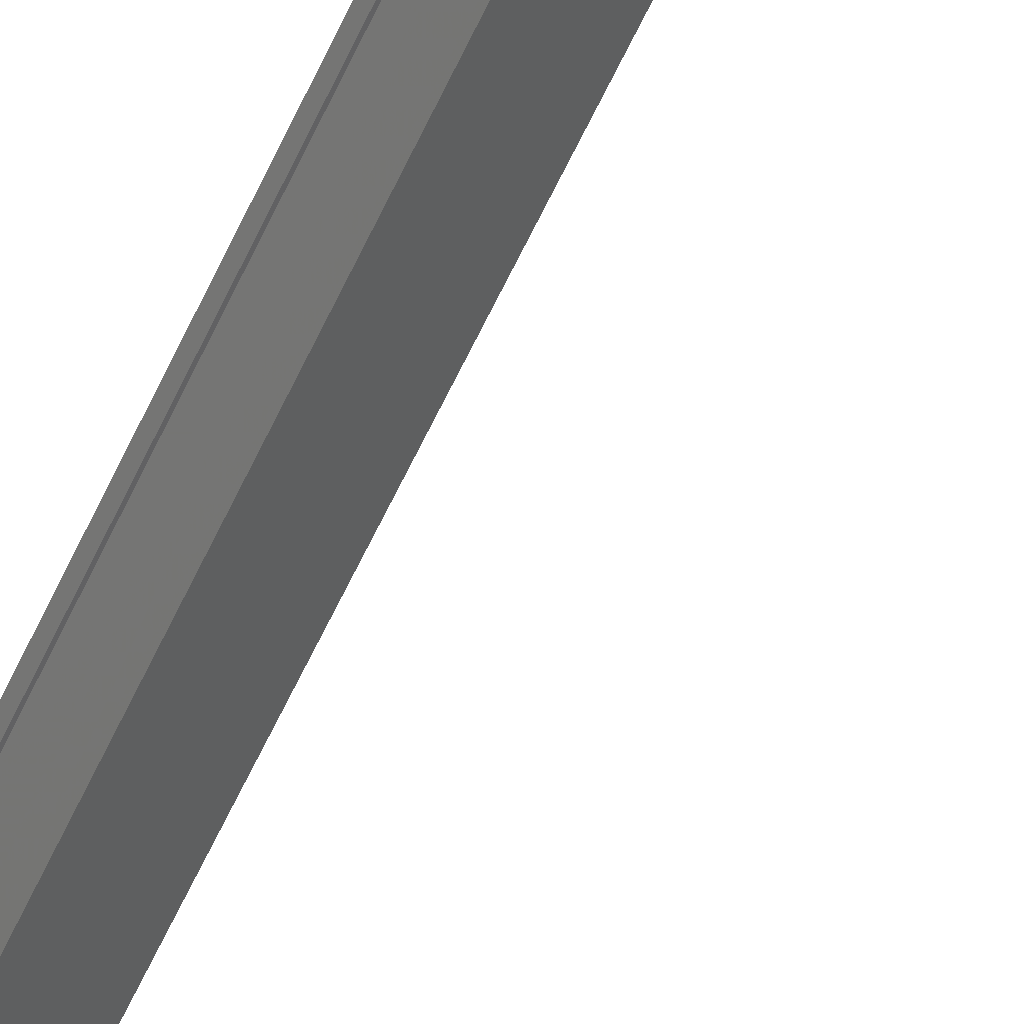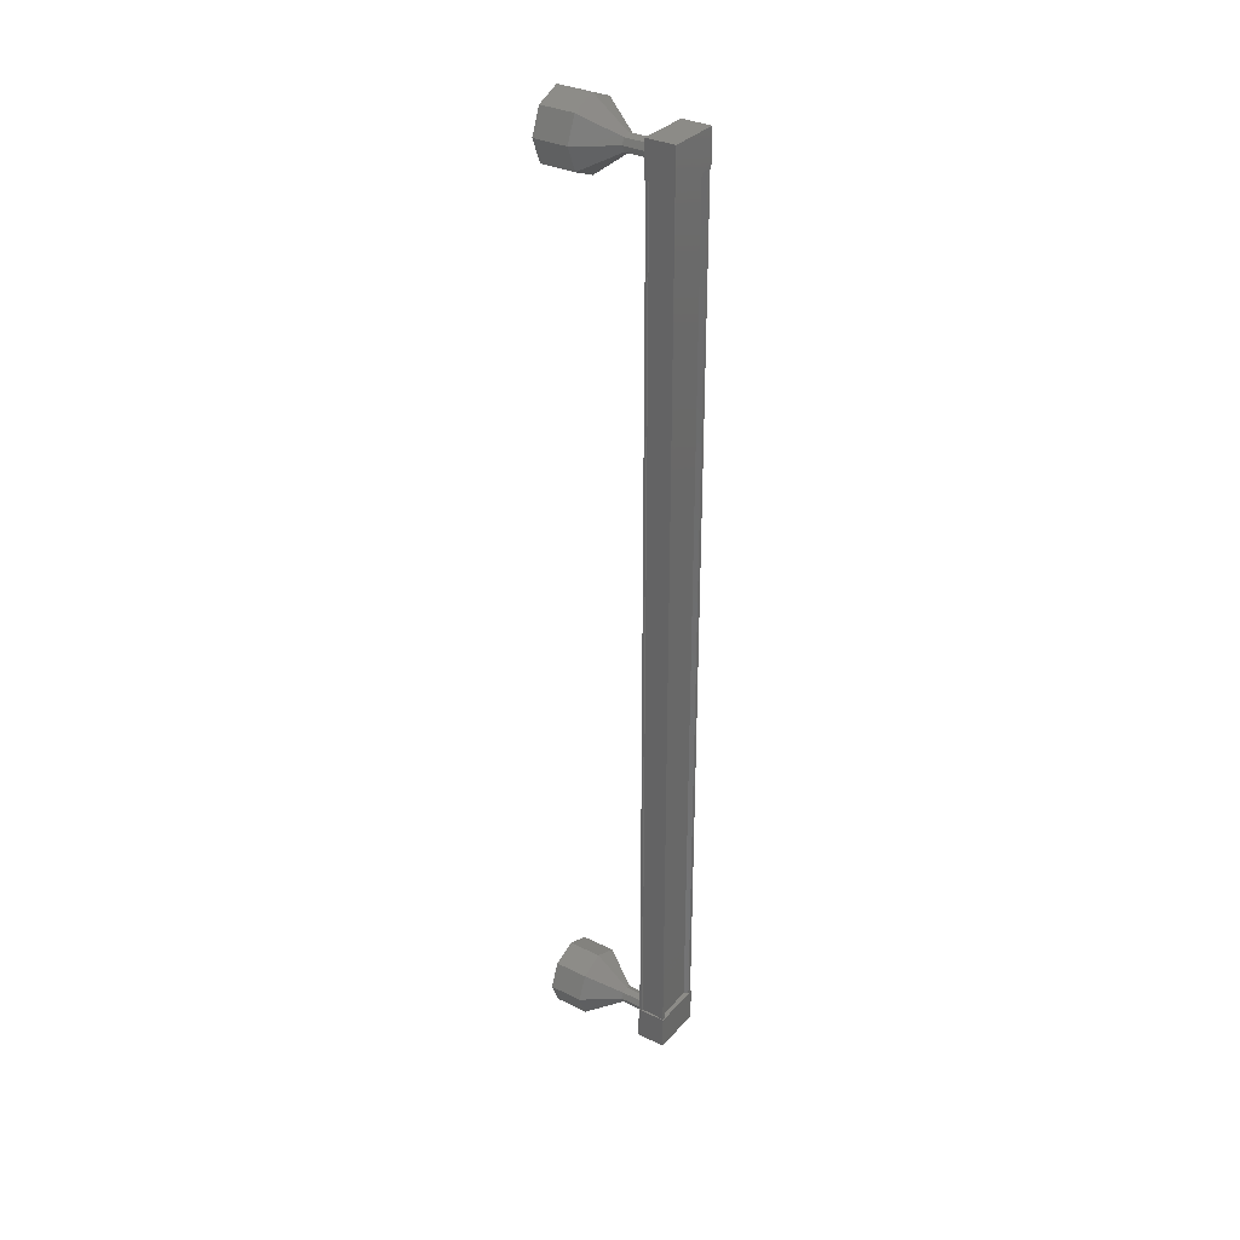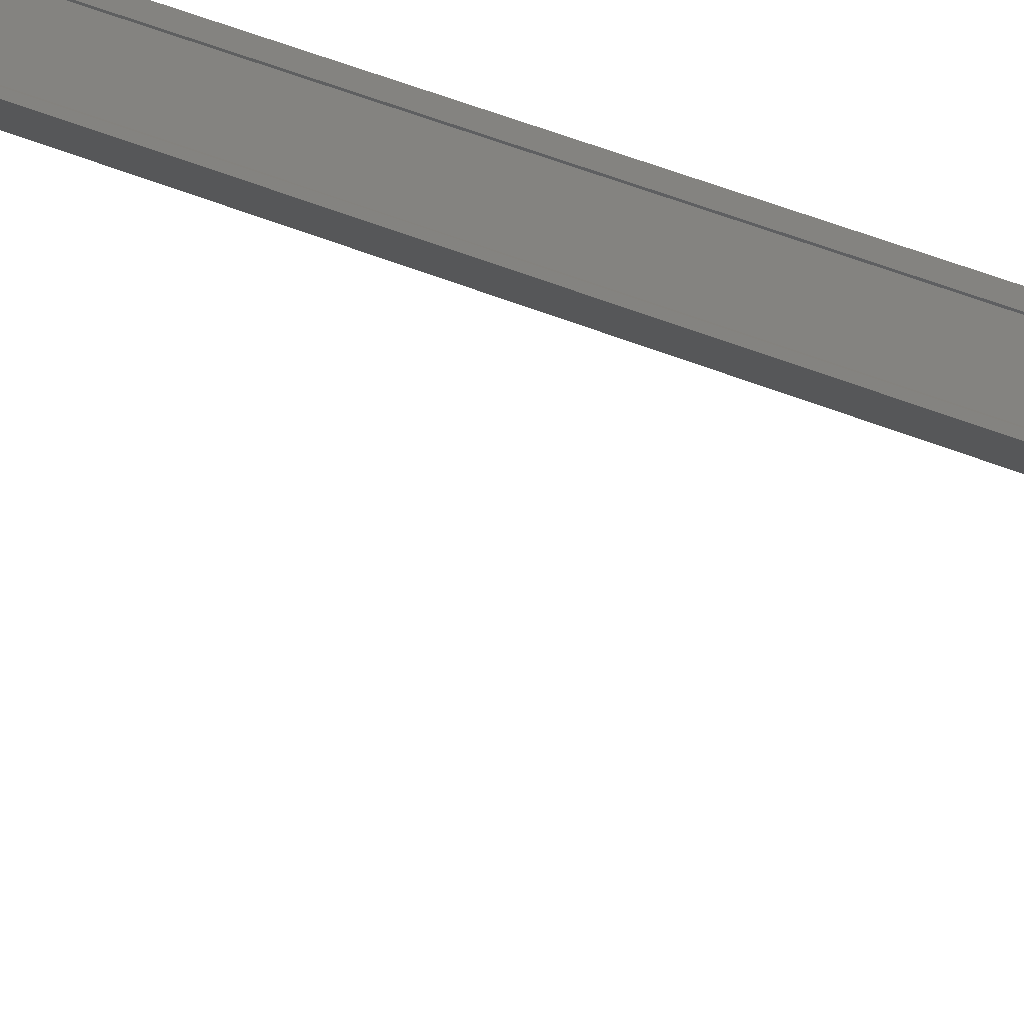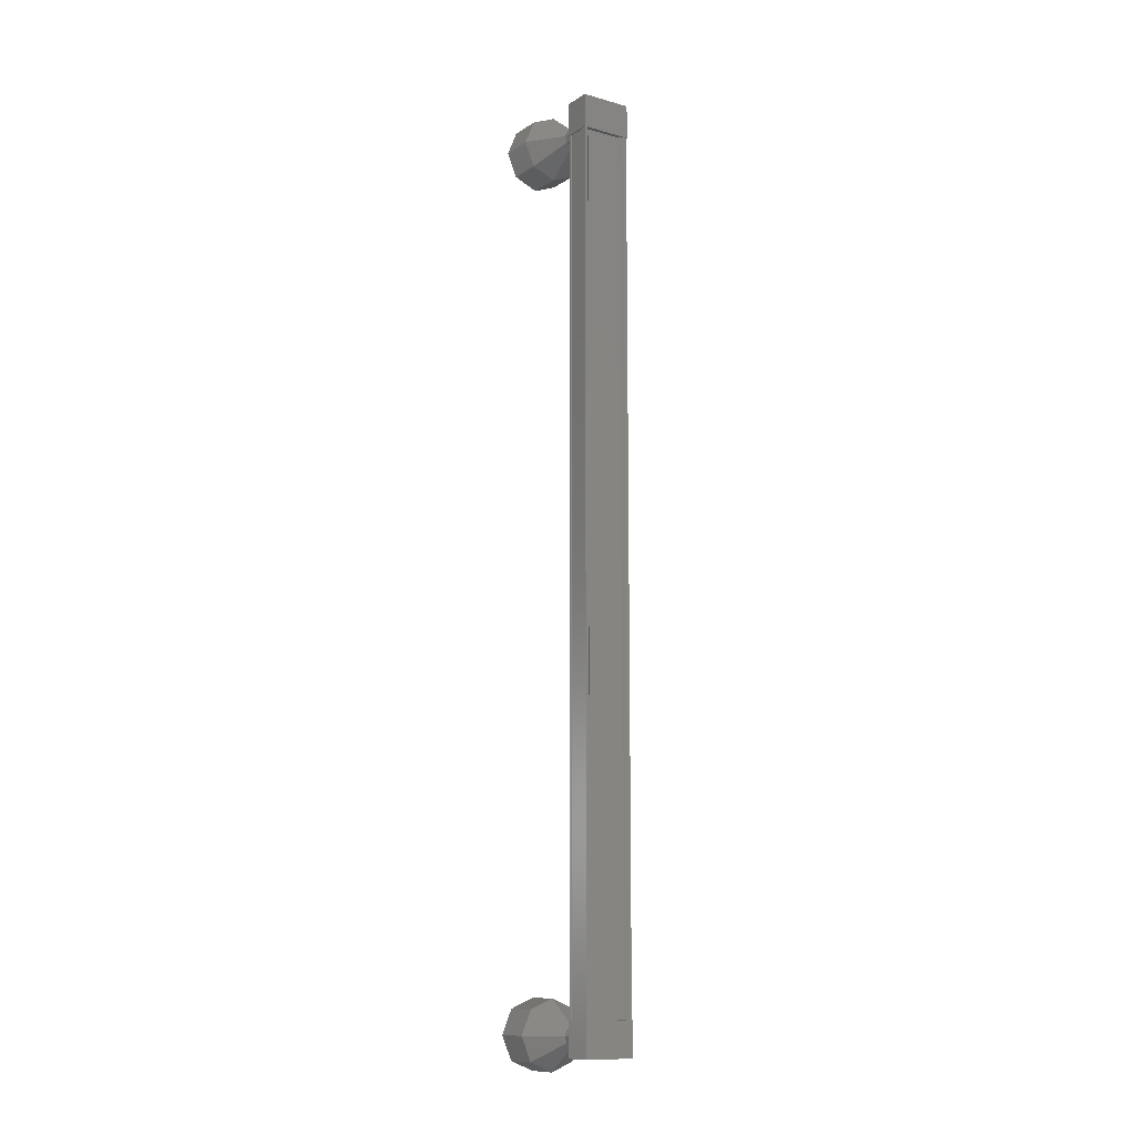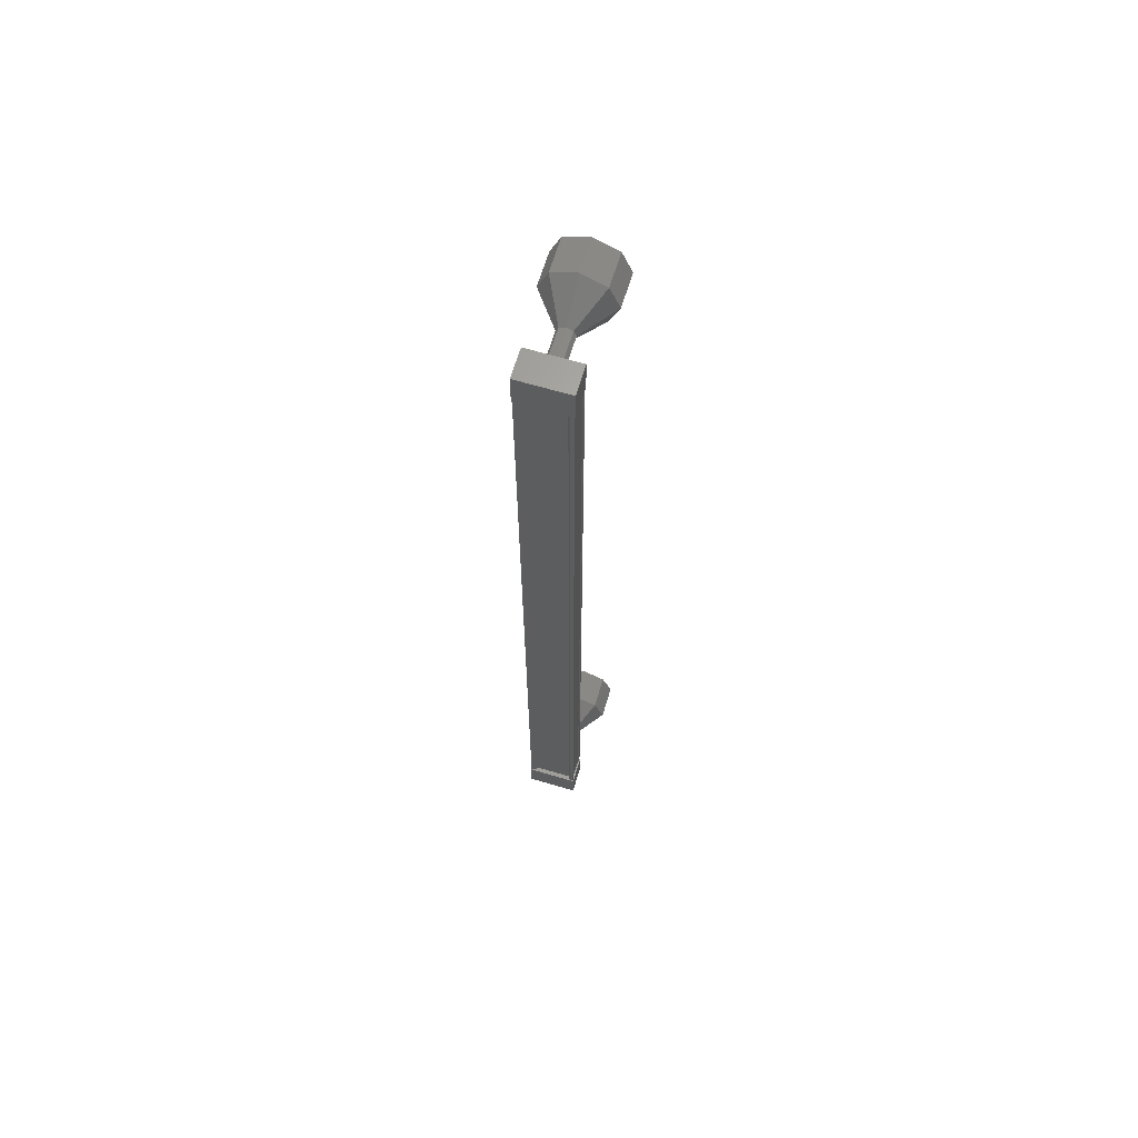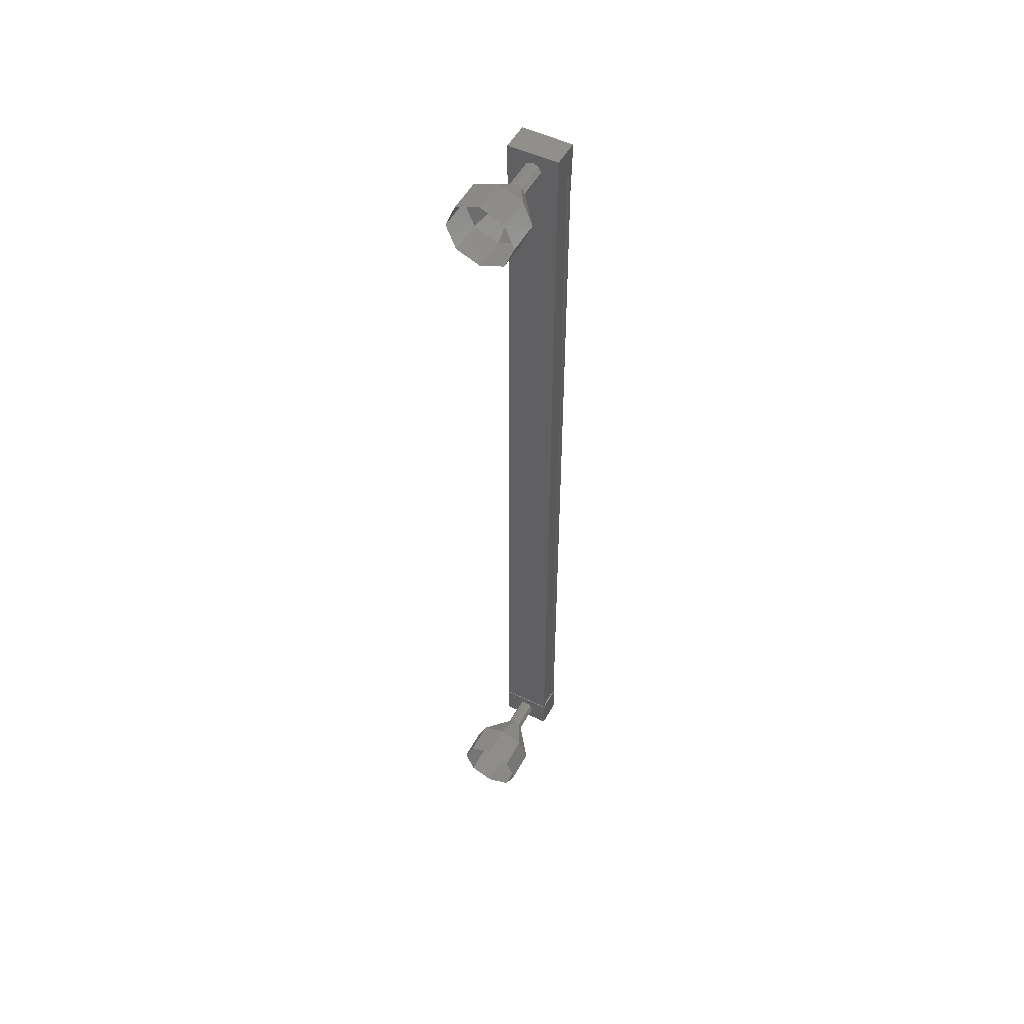
<metadata>
{"format":"stl","ext":"stl","renderer":"f3d","projection":"perspective","resolution":1024,"background":"white","views":[{"elev":-60.0,"azim":-24.6,"up":"+Y"},{"elev":32.9,"azim":169.2,"up":"+Z"},{"elev":35.5,"azim":120.8,"up":"+Y"},{"elev":-11.5,"azim":-169.0,"up":"+Z"},{"elev":65.2,"azim":-118.3,"up":"+Z"},{"elev":51.2,"azim":72.7,"up":"+Z"}]}
</metadata>
<code>
# stl→obj: 110 verts, 152 faces
v 366.8 -327.9 -1.329
v 366.7 -327.9 -1.329
v 366.7 -327.9 25.13
v 366.6 -328 25.13
v 367.6 -327.1 25.13
v 367.6 -327 25.13
v 367.6 -327 -1.329
v 367.7 -326.9 25.13
v 367.7 -326.9 -1.329
v 368.2 -327.4 25.13
v 368.2 -327.4 -1.329
v 368.1 -327.5 25.13
v 368.1 -327.5 -1.329
v 367.7 -327 -1.329
v 366.8 -327.9 25.13
v 367.6 -327.1 -1.329
v 367.8 -327 -1.329
v 367.8 -327 25.13
v 367.7 -327 25.13
v 366.6 -328 25.55
v 368.2 -327.5 25.55
v 367.7 -326.9 25.55
v 367.7 -326.9 24.55
v 366.6 -328 24.55
v 368.2 -327.5 24.55
v 367.2 -328.6 24.55
v 367.2 -328.6 25.55
v 367.7 -326.9 -0.7441
v 366.6 -328 -0.7441
v 368.2 -327.5 -0.7441
v 367.2 -328.6 -0.7441
v 367.2 -328.6 -1.744
v 366.6 -328 -1.744
v 367.7 -326.9 -1.744
v 368.2 -327.5 -1.744
v 366.6 -328 -1.329
v 366.7 -328.1 -1.329
v 366.7 -328.1 25.13
v 366.7 -328 -1.329
v 366.7 -328 25.13
v 367.1 -328.5 -1.329
v 367.1 -328.5 25.13
v 367.2 -328.5 -1.329
v 367.2 -328.5 25.13
v 368.2 -327.5 -1.329
v 368.2 -327.5 25.13
v 368.4 -328.7 -1.46
v 369.1 -329.4 -2.209
v 368.3 -328.8 -1.386
v 368.6 -329.9 -1.917
v 368.2 -328.9 -1.21
v 368.4 -330.1 -1.21
v 368.3 -328.8 -1.033
v 368.6 -329.9 -0.5024
v 368.4 -328.7 -0.9595
v 369.1 -329.4 -0.2095
v 368.5 -328.6 -1.033
v 369.6 -328.9 -0.5024
v 368.6 -328.5 -1.21
v 369.8 -328.7 -1.209
v 368.5 -328.6 -1.386
v 369.6 -328.9 -1.917
v 367.7 -328 24.76
v 368.4 -328.7 24.76
v 367.6 -328.1 24.83
v 368.3 -328.8 24.83
v 367.5 -328.2 25.01
v 368.2 -328.9 25.01
v 367.6 -328.1 25.19
v 368.3 -328.8 25.19
v 367.7 -328 25.26
v 368.4 -328.7 25.26
v 367.8 -327.9 25.19
v 368.5 -328.6 25.19
v 367.9 -327.8 25.01
v 368.6 -328.5 25.01
v 367.8 -327.9 24.83
v 368.5 -328.6 24.83
v 369.1 -329.4 24.01
v 369.8 -330.1 24.01
v 368.6 -329.9 24.3
v 369.3 -330.6 24.3
v 368.4 -330.1 25.01
v 369.1 -330.8 25.01
v 368.6 -329.9 25.72
v 369.3 -330.6 25.72
v 369.1 -329.4 26.01
v 369.8 -330.1 26.01
v 369.6 -328.9 25.72
v 370.3 -329.6 25.72
v 369.8 -328.7 25.01
v 370.5 -329.4 25.01
v 369.6 -328.9 24.3
v 370.3 -329.6 24.3
v 367.7 -328 -1.46
v 367.6 -328.1 -1.386
v 367.5 -328.2 -1.21
v 367.6 -328.1 -1.033
v 367.7 -328 -0.9595
v 367.8 -327.9 -1.033
v 367.9 -327.8 -1.21
v 367.8 -327.9 -1.386
v 370.3 -329.6 -1.917
v 369.8 -330.1 -2.209
v 369.3 -330.6 -1.917
v 369.1 -330.8 -1.21
v 369.3 -330.6 -0.5024
v 369.8 -330.1 -0.2095
v 370.3 -329.6 -0.5024
v 370.5 -329.4 -1.209
f 1 2 3
f 3 2 4
f 5 6 7
f 7 6 8
f 8 9 7
f 10 11 12
f 12 11 13
f 13 14 12
f 3 15 1
f 1 15 5
f 5 16 1
f 7 16 5
f 9 8 17
f 17 8 18
f 18 14 17
f 19 14 18
f 12 14 19
f 20 21 22
f 22 21 23
f 23 24 22
f 25 24 23
f 26 24 25
f 25 21 26
f 26 21 27
f 27 21 20
f 20 24 27
f 22 24 20
f 28 29 30
f 30 29 31
f 31 32 30
f 29 32 31
f 33 32 29
f 29 34 33
f 33 34 32
f 32 34 35
f 35 30 32
f 34 30 35
f 28 30 34
f 34 29 28
f 2 36 4
f 4 36 37
f 37 38 4
f 39 38 37
f 40 38 39
f 39 41 40
f 40 41 42
f 42 41 41
f 41 42 42
f 43 42 41
f 44 42 43
f 43 45 44
f 44 45 46
f 46 45 10
f 25 23 21
f 24 26 27
f 45 11 10
f 47 48 49
f 49 48 50
f 50 51 49
f 52 51 50
f 53 51 52
f 52 54 53
f 53 54 55
f 55 54 56
f 56 57 55
f 58 57 56
f 59 57 58
f 58 60 59
f 59 60 61
f 61 60 62
f 62 47 61
f 48 47 62
f 63 64 65
f 65 64 66
f 66 67 65
f 68 67 66
f 69 67 68
f 68 70 69
f 69 70 71
f 71 70 72
f 72 73 71
f 74 73 72
f 75 73 74
f 74 76 75
f 75 76 77
f 77 76 78
f 78 63 77
f 64 63 78
f 79 80 81
f 81 80 82
f 82 83 81
f 84 83 82
f 85 83 84
f 84 86 85
f 85 86 87
f 87 86 88
f 88 89 87
f 90 89 88
f 91 89 90
f 90 92 91
f 91 92 93
f 93 92 94
f 94 79 93
f 80 79 94
f 64 79 66
f 66 79 81
f 81 68 66
f 83 68 81
f 70 68 83
f 83 85 70
f 70 85 72
f 72 85 87
f 87 74 72
f 89 74 87
f 76 74 89
f 89 91 76
f 76 91 78
f 78 91 93
f 93 64 78
f 79 64 93
f 95 47 96
f 96 47 49
f 49 97 96
f 51 97 49
f 98 97 51
f 51 53 98
f 98 53 99
f 99 53 55
f 55 100 99
f 57 100 55
f 101 100 57
f 57 59 101
f 101 59 102
f 102 59 61
f 61 95 102
f 47 95 61
f 62 103 48
f 48 103 104
f 104 50 48
f 105 50 104
f 52 50 105
f 105 106 52
f 52 106 54
f 54 106 107
f 107 56 54
f 108 56 107
f 58 56 108
f 108 109 58
f 58 109 60
f 60 109 110
f 110 62 60
f 103 62 110

</code>
